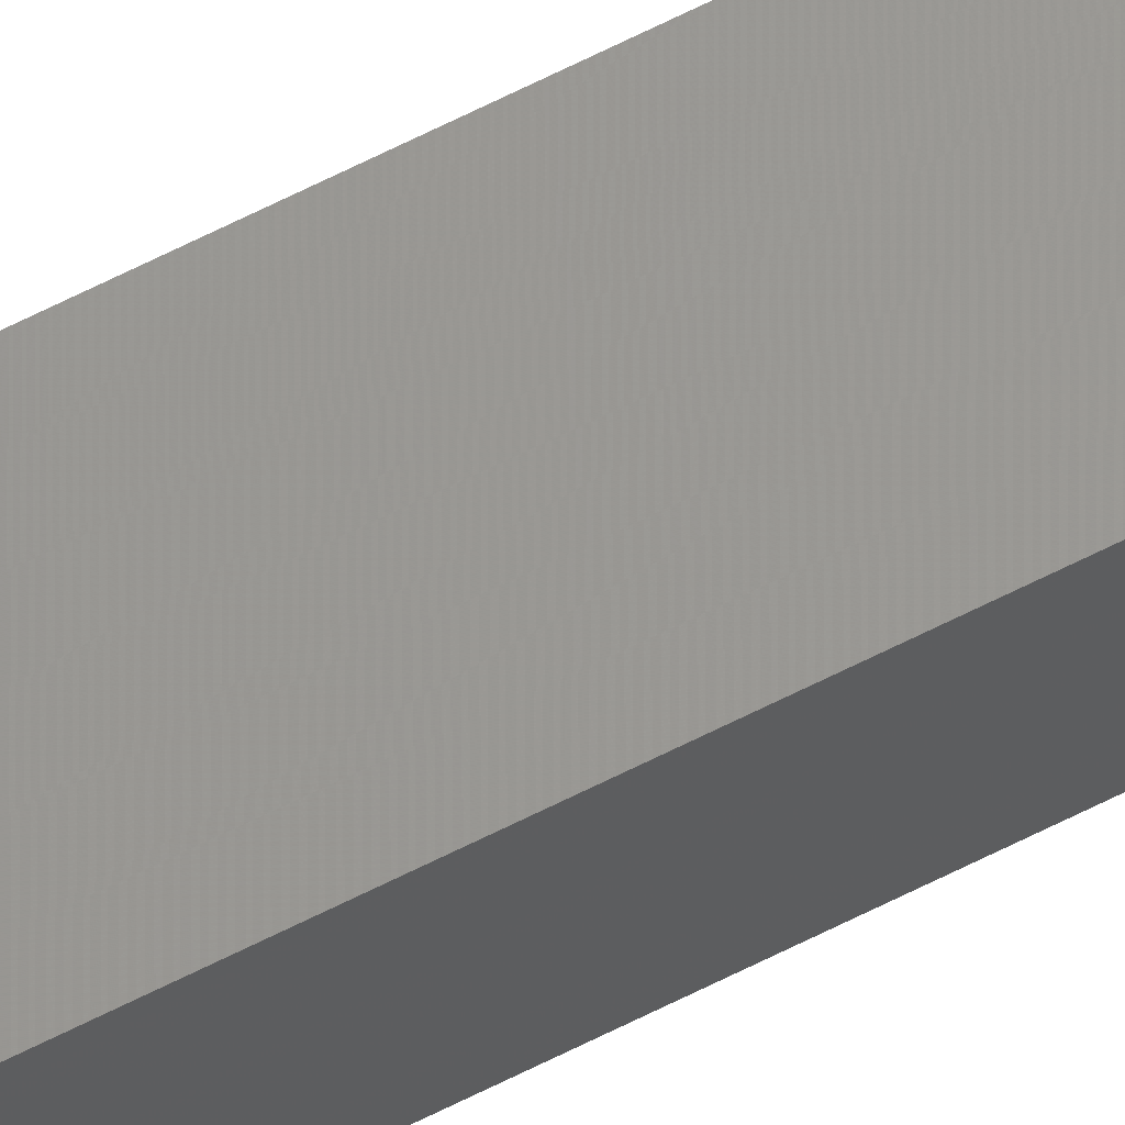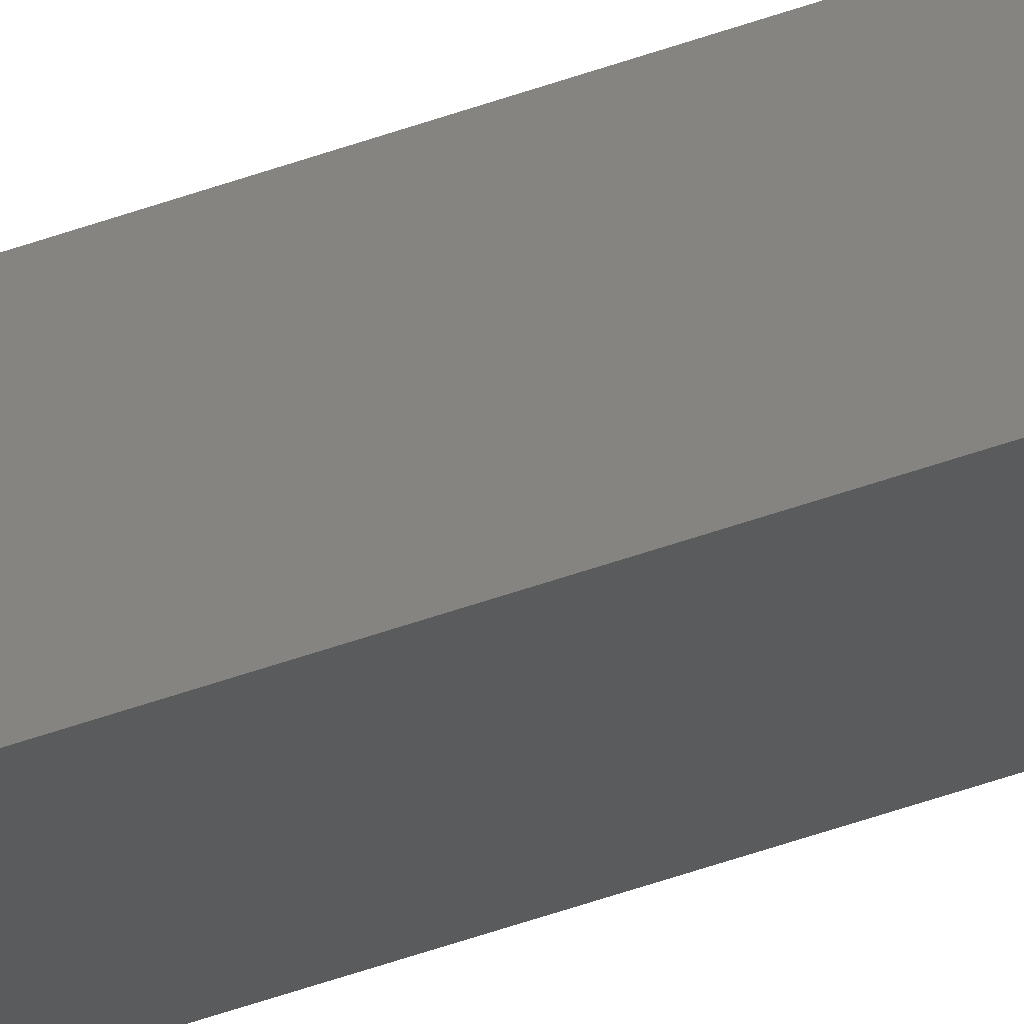
<metadata>
{"format":"stl","ext":"stl","renderer":"f3d","projection":"perspective","resolution":1024,"background":"white","views":[{"elev":71.5,"azim":-116.1,"up":"+Y"},{"elev":-31.6,"azim":120.1,"up":"+Y"}]}
</metadata>
<code>
# stl→obj: 16 verts, 28 faces
v 9.838 3.855 -367.3
v 9.818 3.857 -367.3
v 9.818 3.857 -363.7
v 9.838 3.855 -363.7
v 9.857 3.853 -367.3
v 9.857 3.853 -363.7
v 9.877 3.851 -367.3
v 9.877 3.851 -363.7
v 9.872 3.801 -367.3
v 9.872 3.801 -363.7
v 9.812 3.807 -363.7
v 9.812 3.807 -367.3
v 9.832 3.805 -363.7
v 9.832 3.805 -367.3
v 9.852 3.803 -367.3
v 9.852 3.803 -363.7
f 1 2 3
f 1 3 4
f 5 4 6
f 5 1 4
f 7 6 8
f 7 5 6
f 7 8 9
f 8 10 9
f 11 12 13
f 12 14 13
f 13 15 16
f 16 15 10
f 14 15 13
f 15 9 10
f 12 3 2
f 11 3 12
f 8 16 10
f 6 13 16
f 6 16 8
f 4 13 6
f 3 11 13
f 3 13 4
f 15 7 9
f 15 5 7
f 14 1 15
f 15 1 5
f 12 2 14
f 14 2 1

</code>
